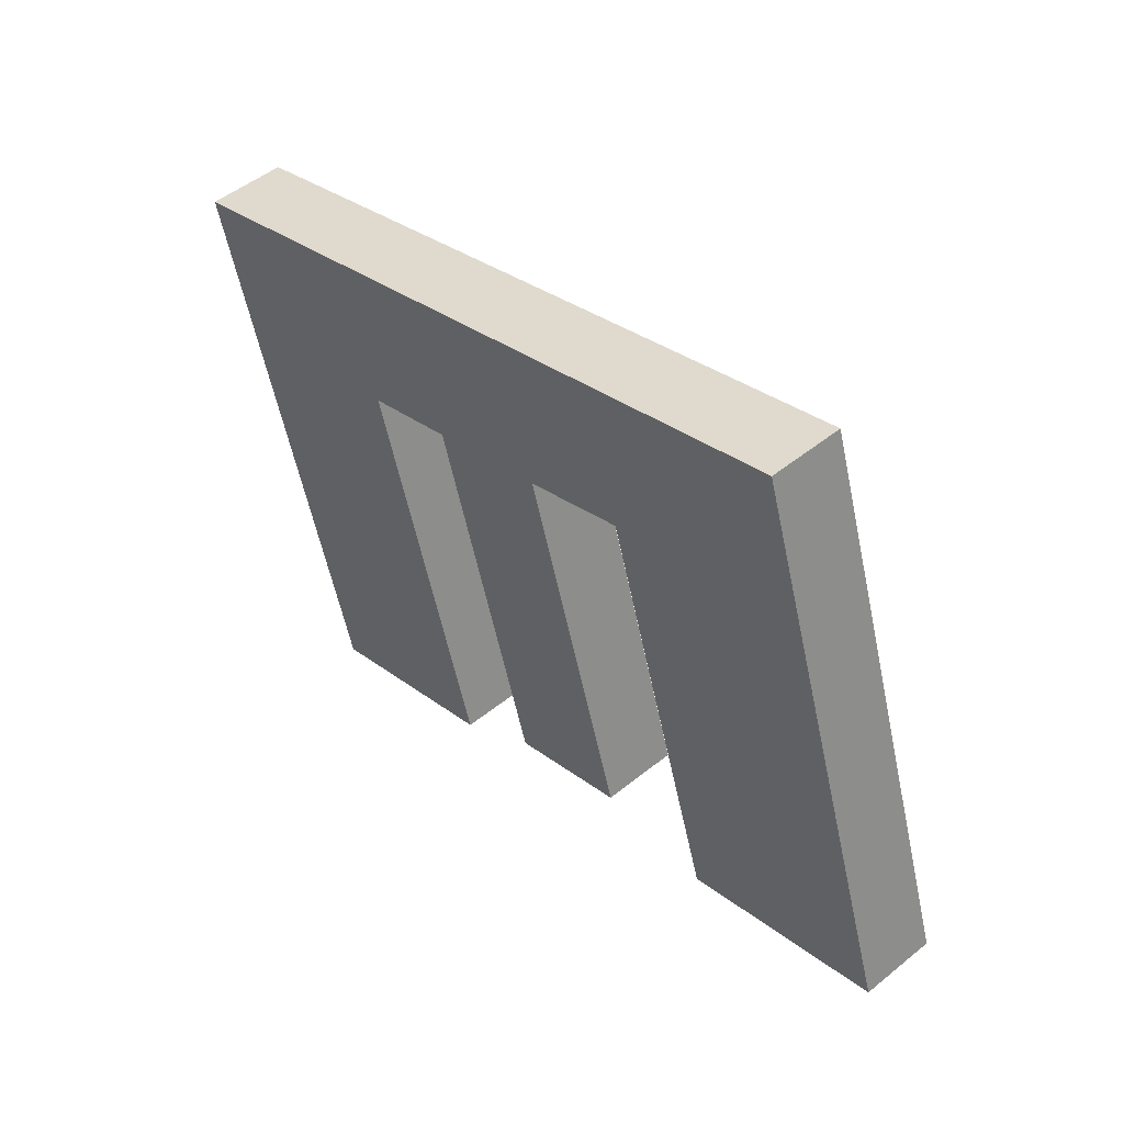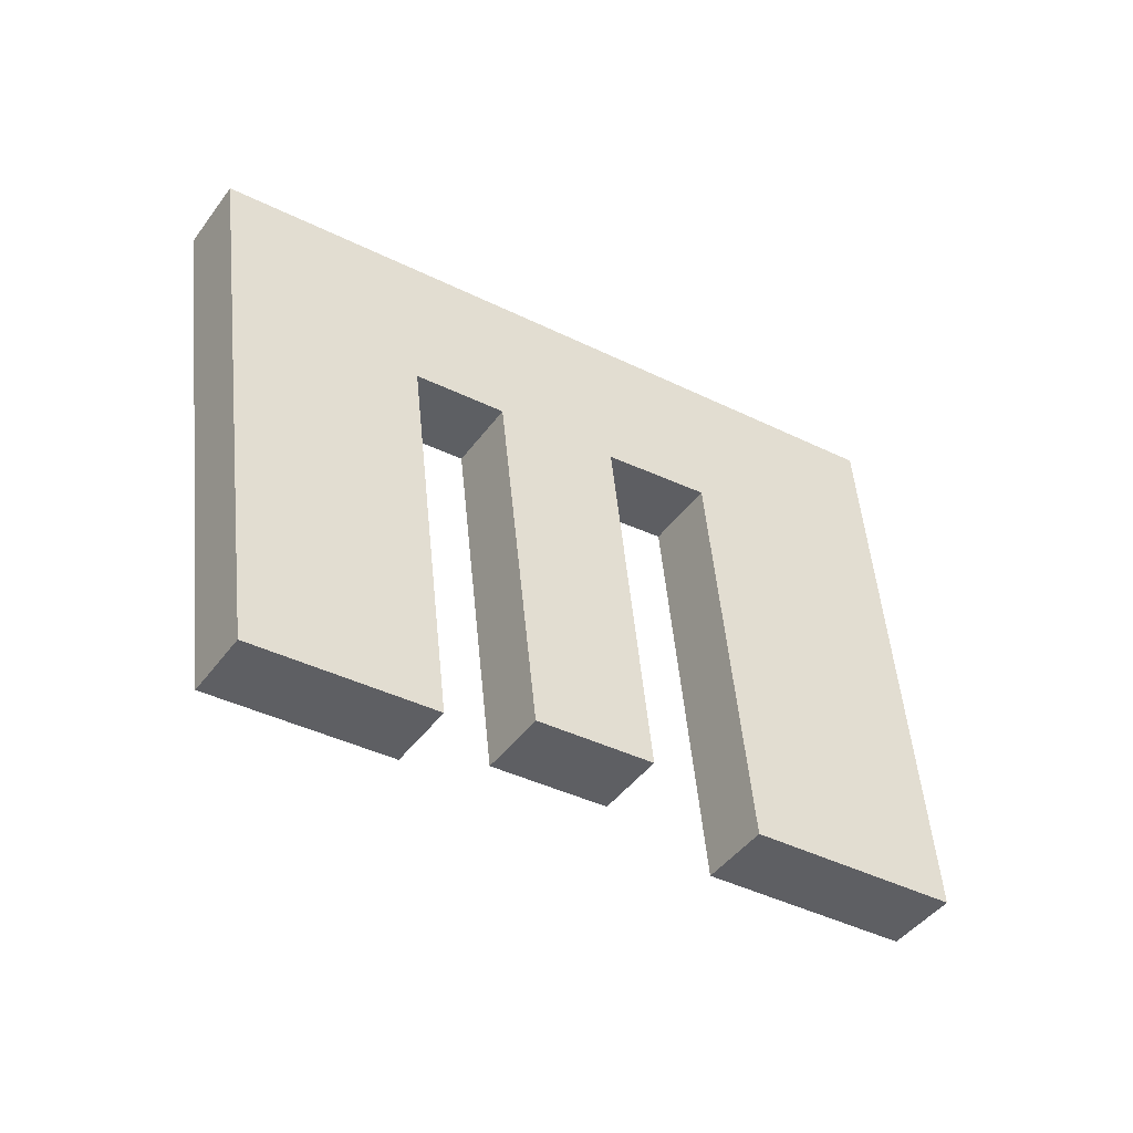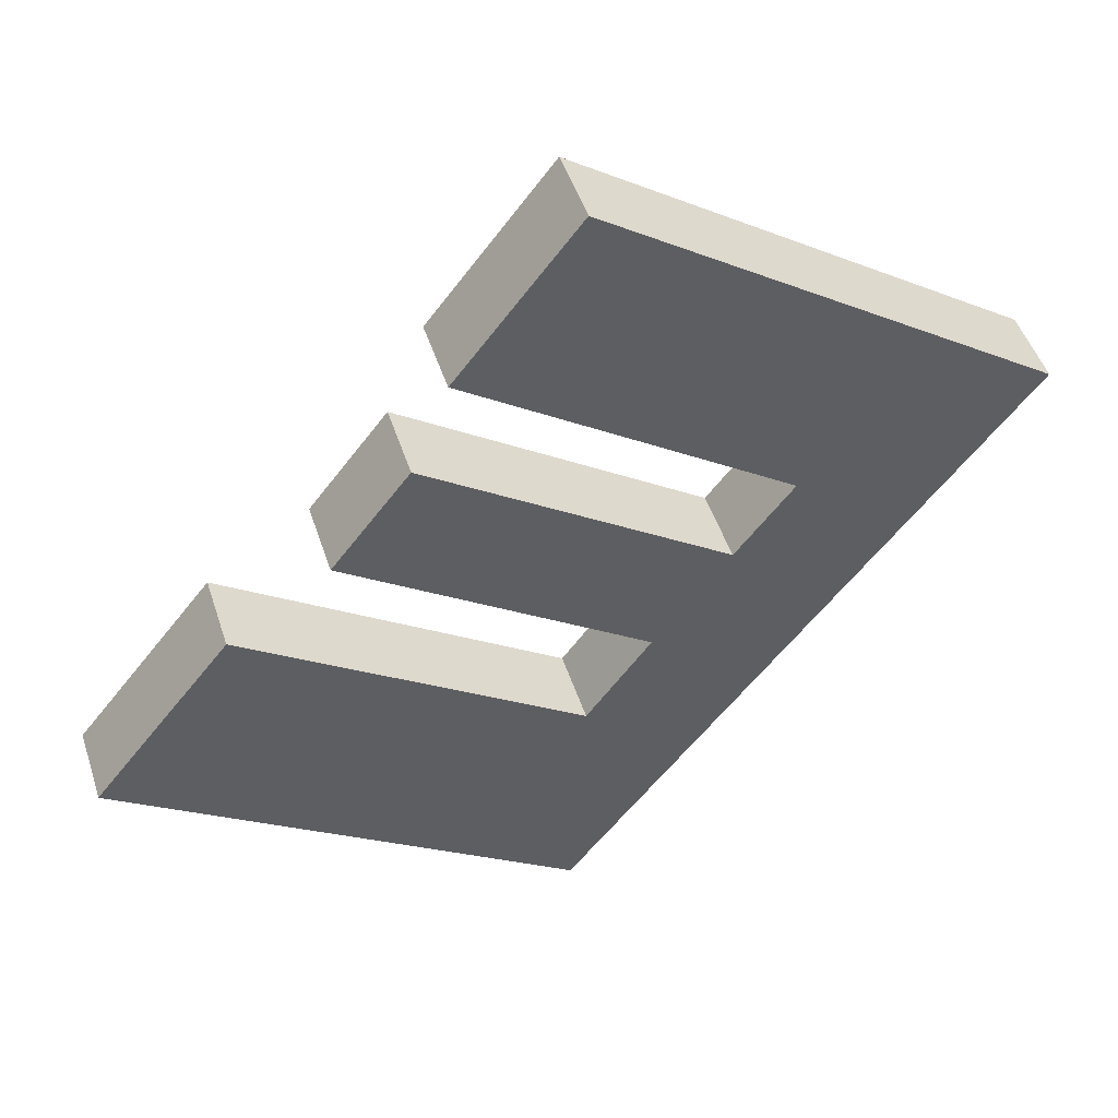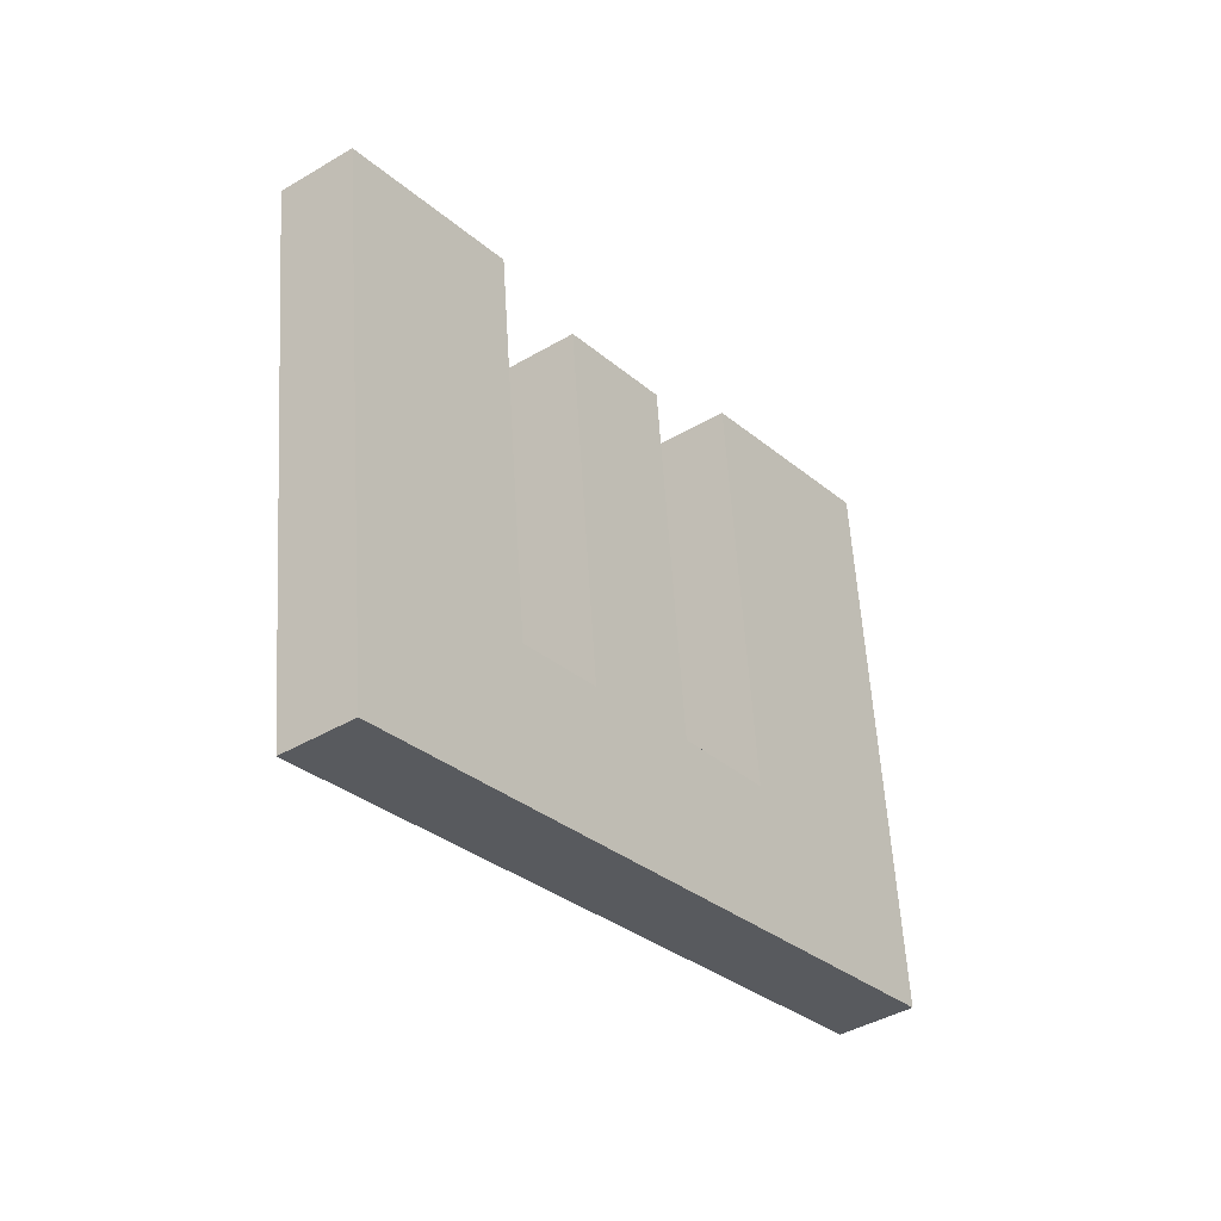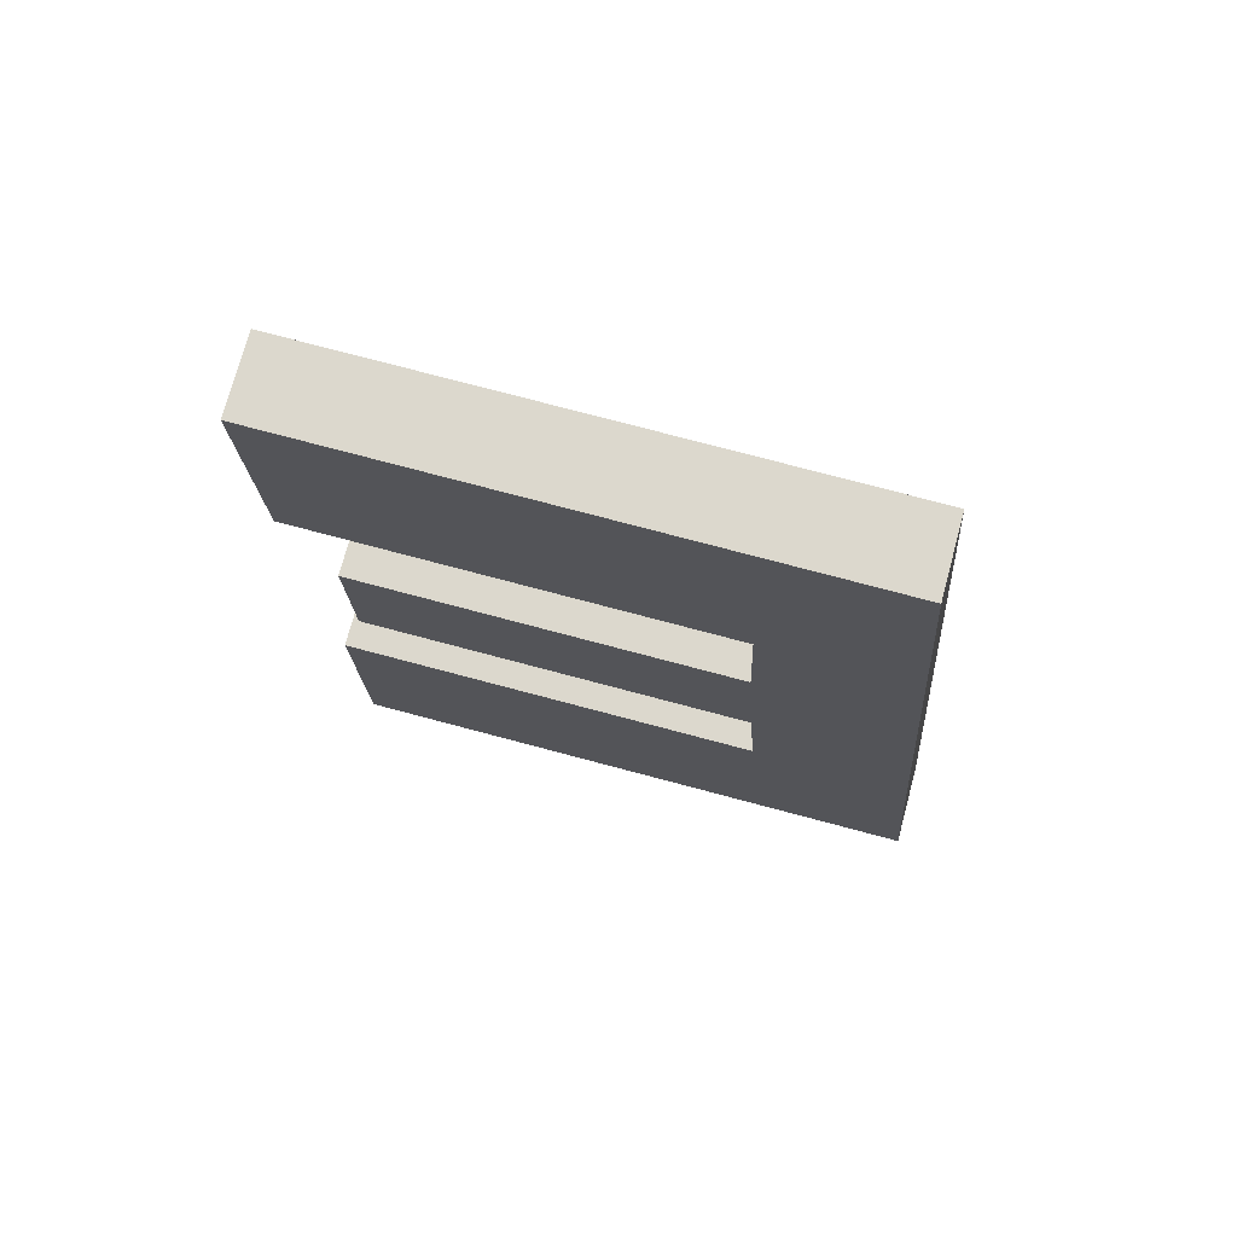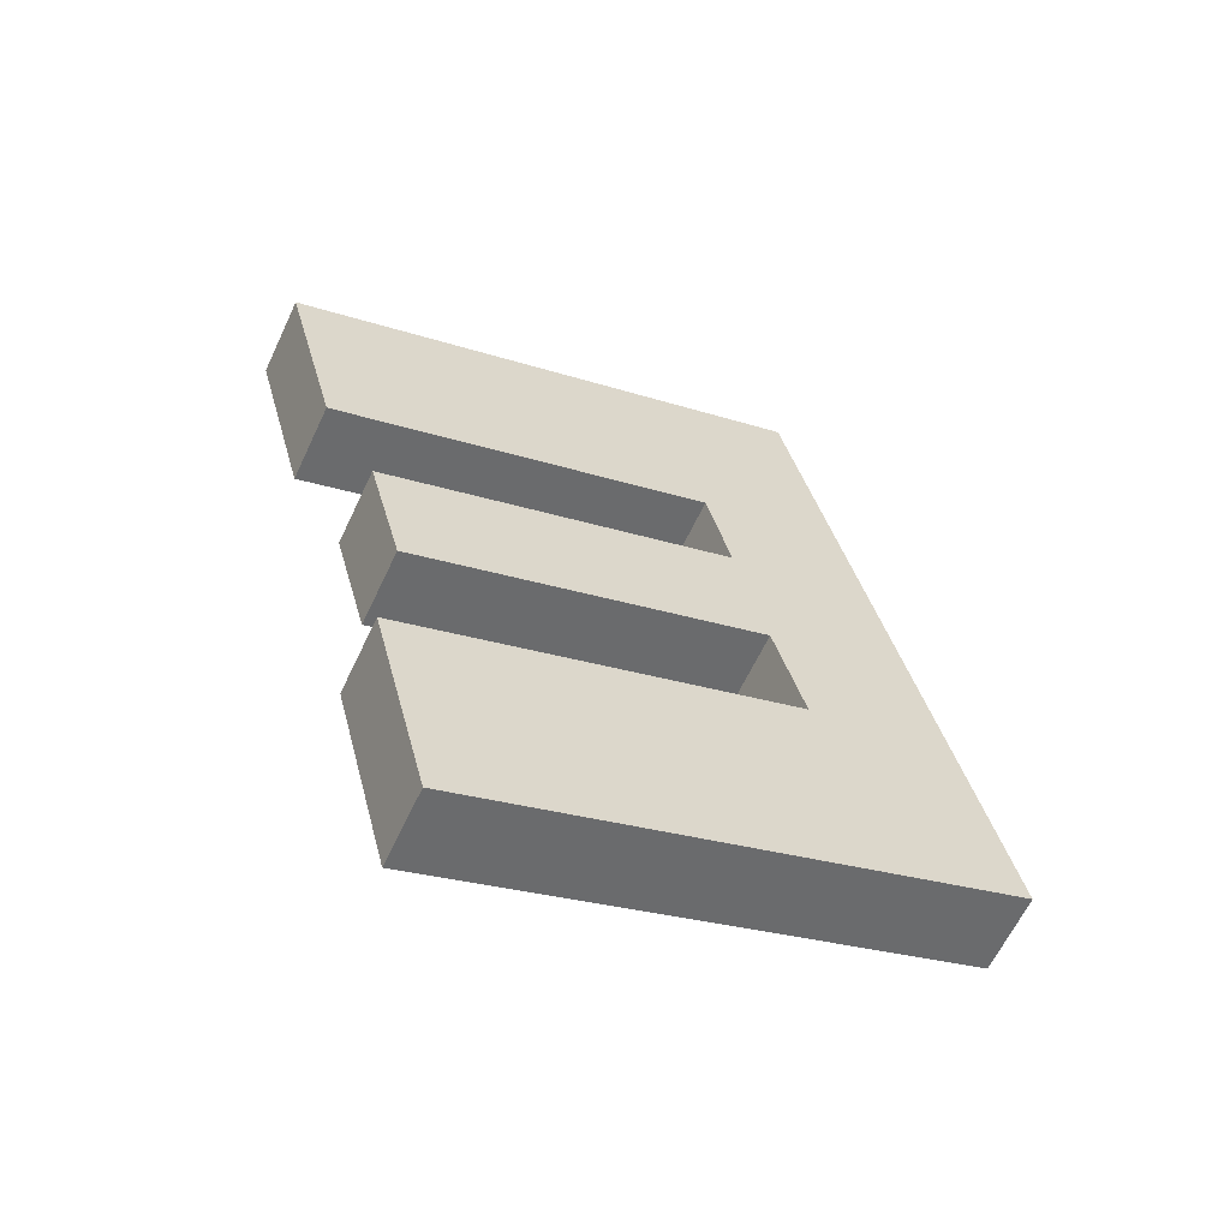
<metadata>
{"format":"obj","ext":"obj","renderer":"f3d","projection":"perspective","resolution":1024,"background":"white","views":[{"elev":-72.3,"azim":114.7,"up":"+Y"},{"elev":63.2,"azim":-112.8,"up":"+Z"},{"elev":10.0,"azim":-22.1,"up":"+Y"},{"elev":38.6,"azim":99.2,"up":"+Y"},{"elev":-50.5,"azim":-26.0,"up":"+Z"},{"elev":2.1,"azim":-45.5,"up":"+Z"}]}
</metadata>
<code>
o mesh2/mesh2-geometry#mesh2-geometry
v 0.03155 0.5634 -0.03943
v 0.06796 0.5305 -0.06331
v 0.09592 0.5434 -0.05395
v 0.02111 0.5451 -0.05274
v 0.05639 0.4738 -0.1046
v 0.09592 0.5492 -0.06186
v 0.02111 0.5508 -0.06064
v 0.06294 0.5216 -0.06978
v 0.03155 0.5691 -0.04734
v 0.06796 0.5363 -0.07121
v 0.06294 0.5274 -0.07769
v 0.05628 0.5099 -0.07831
v 0.05639 0.4795 -0.1125
v 0.01935 0.5352 -0.05995
v 0.05081 0.4995 -0.08585
v -0.009644 0.5 -0.09758
v 0.01935 0.5409 -0.06786
v 0.01269 0.5234 -0.06848
v -0.009644 0.4943 -0.08967
v 0.05081 0.5053 -0.09376
v 0.05628 0.5156 -0.08621
v 0.01269 0.5292 -0.07638
v 0.002304 0.5146 -0.07491
v 0.002304 0.5203 -0.08282
f 1 2 3
f 2 1 4
f 3 2 1
f 4 1 2
f 2 5 3
f 3 5 2
f 6 1 3
f 3 1 6
f 1 7 4
f 4 7 1
f 7 2 4
f 4 2 7
f 5 2 8
f 8 2 5
f 5 6 3
f 3 6 5
f 1 6 9
f 9 6 1
f 7 1 9
f 9 1 7
f 2 7 10
f 10 7 2
f 2 11 8
f 8 11 2
f 5 8 12
f 12 8 5
f 6 5 13
f 13 5 6
f 10 9 6
f 6 9 10
f 9 10 7
f 7 10 9
f 11 2 10
f 10 2 11
f 11 14 8
f 8 14 11
f 12 8 14
f 14 8 12
f 15 5 12
f 12 5 15
f 5 16 13
f 13 16 5
f 13 10 6
f 6 10 13
f 10 13 11
f 11 13 10
f 14 11 17
f 17 11 14
f 12 14 18
f 18 14 12
f 5 15 19
f 19 15 5
f 12 20 15
f 15 20 12
f 16 5 19
f 19 5 16
f 20 13 16
f 16 13 20
f 11 13 21
f 21 13 11
f 11 21 17
f 17 21 11
f 22 14 17
f 17 14 22
f 14 22 18
f 18 22 14
f 22 12 18
f 18 12 22
f 19 15 23
f 23 15 19
f 20 12 21
f 21 12 20
f 20 23 15
f 15 23 20
f 23 16 19
f 19 16 23
f 13 20 21
f 21 20 13
f 20 16 24
f 24 16 20
f 17 21 22
f 22 21 17
f 12 22 21
f 21 22 12
f 23 20 24
f 24 20 23
f 16 23 24
f 24 23 16

</code>
